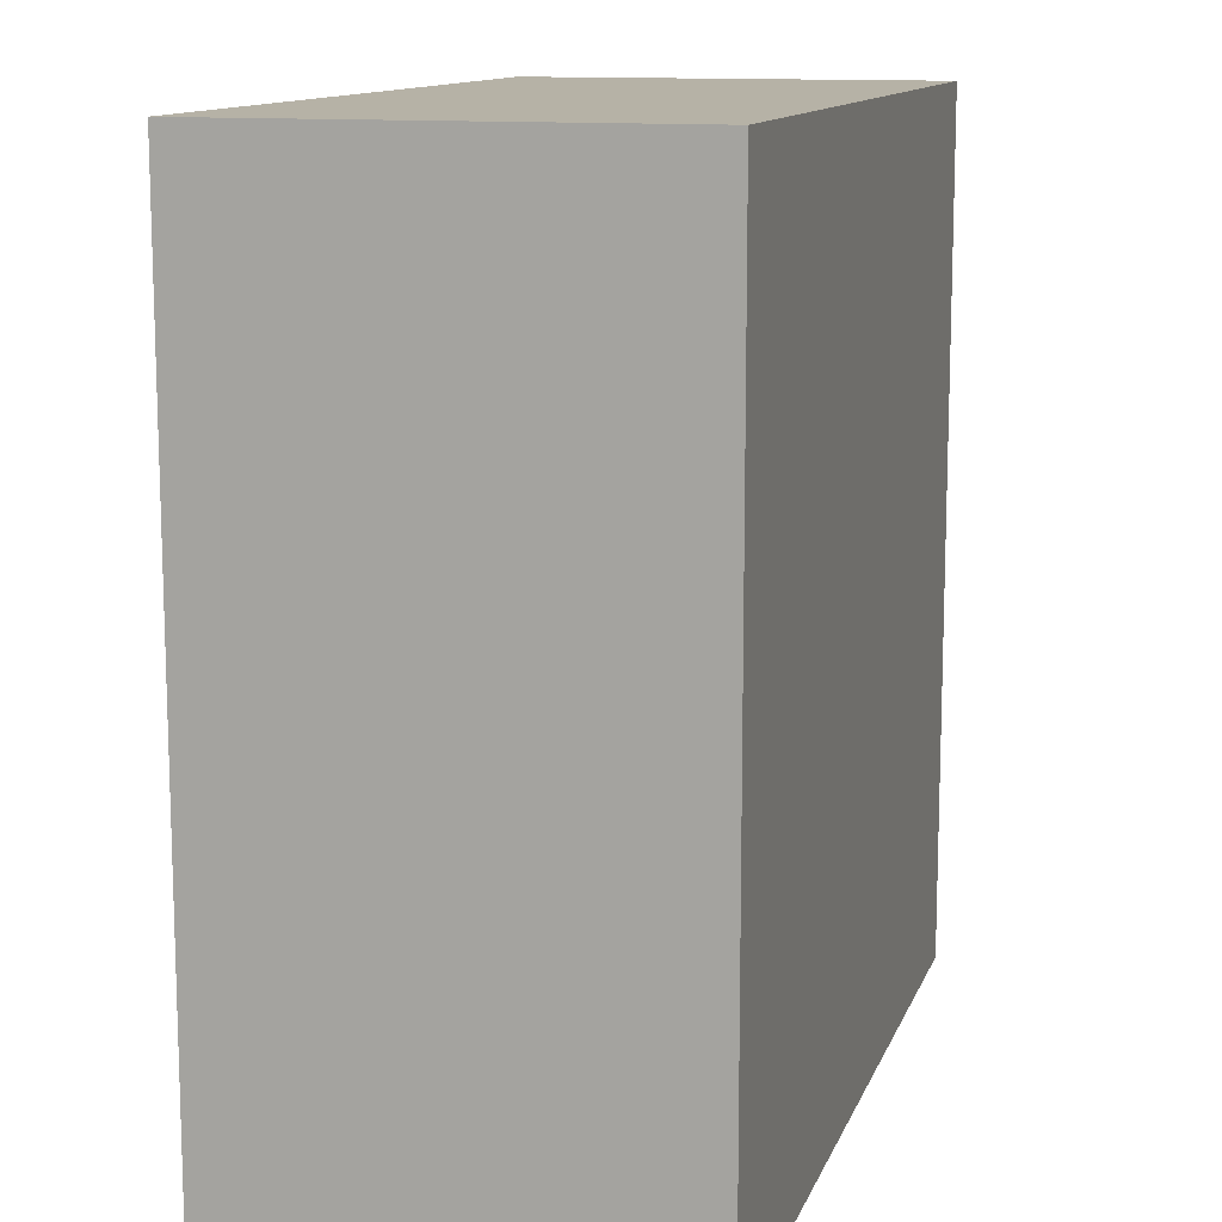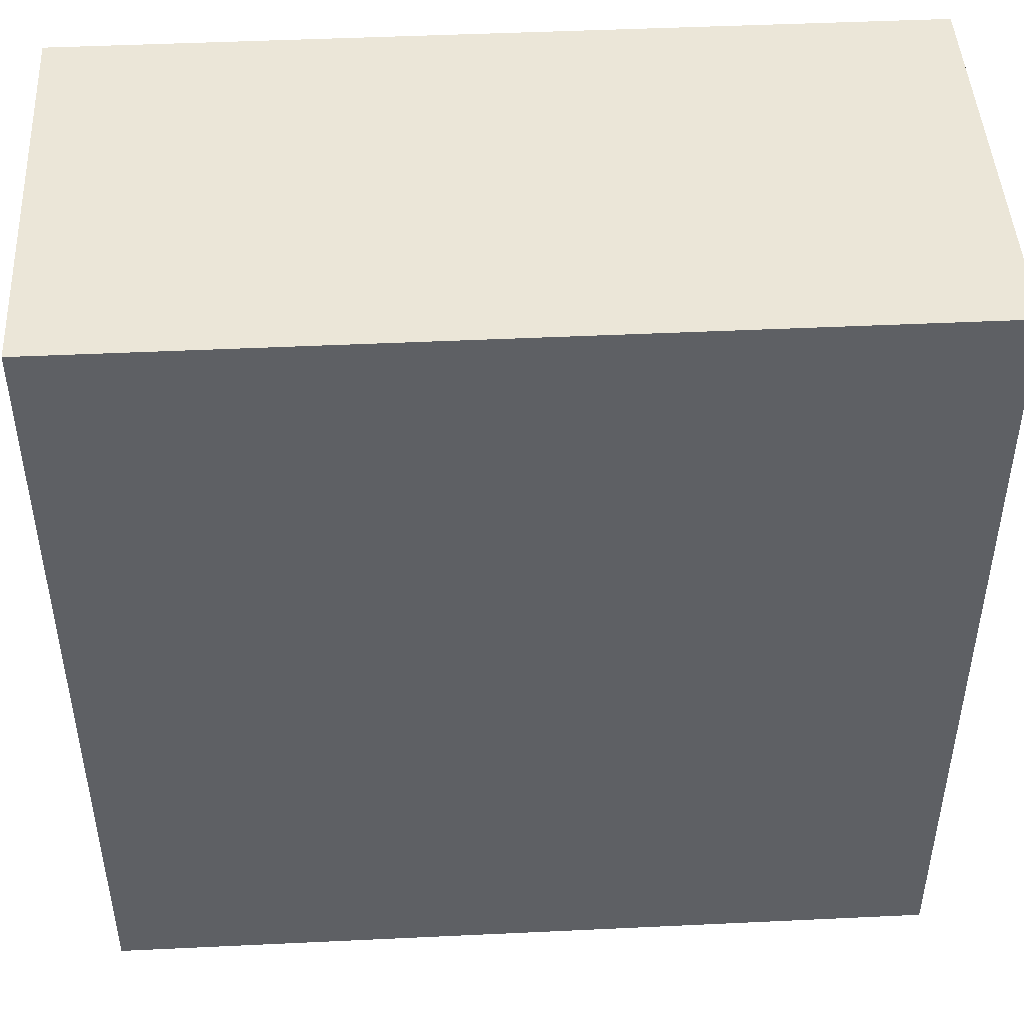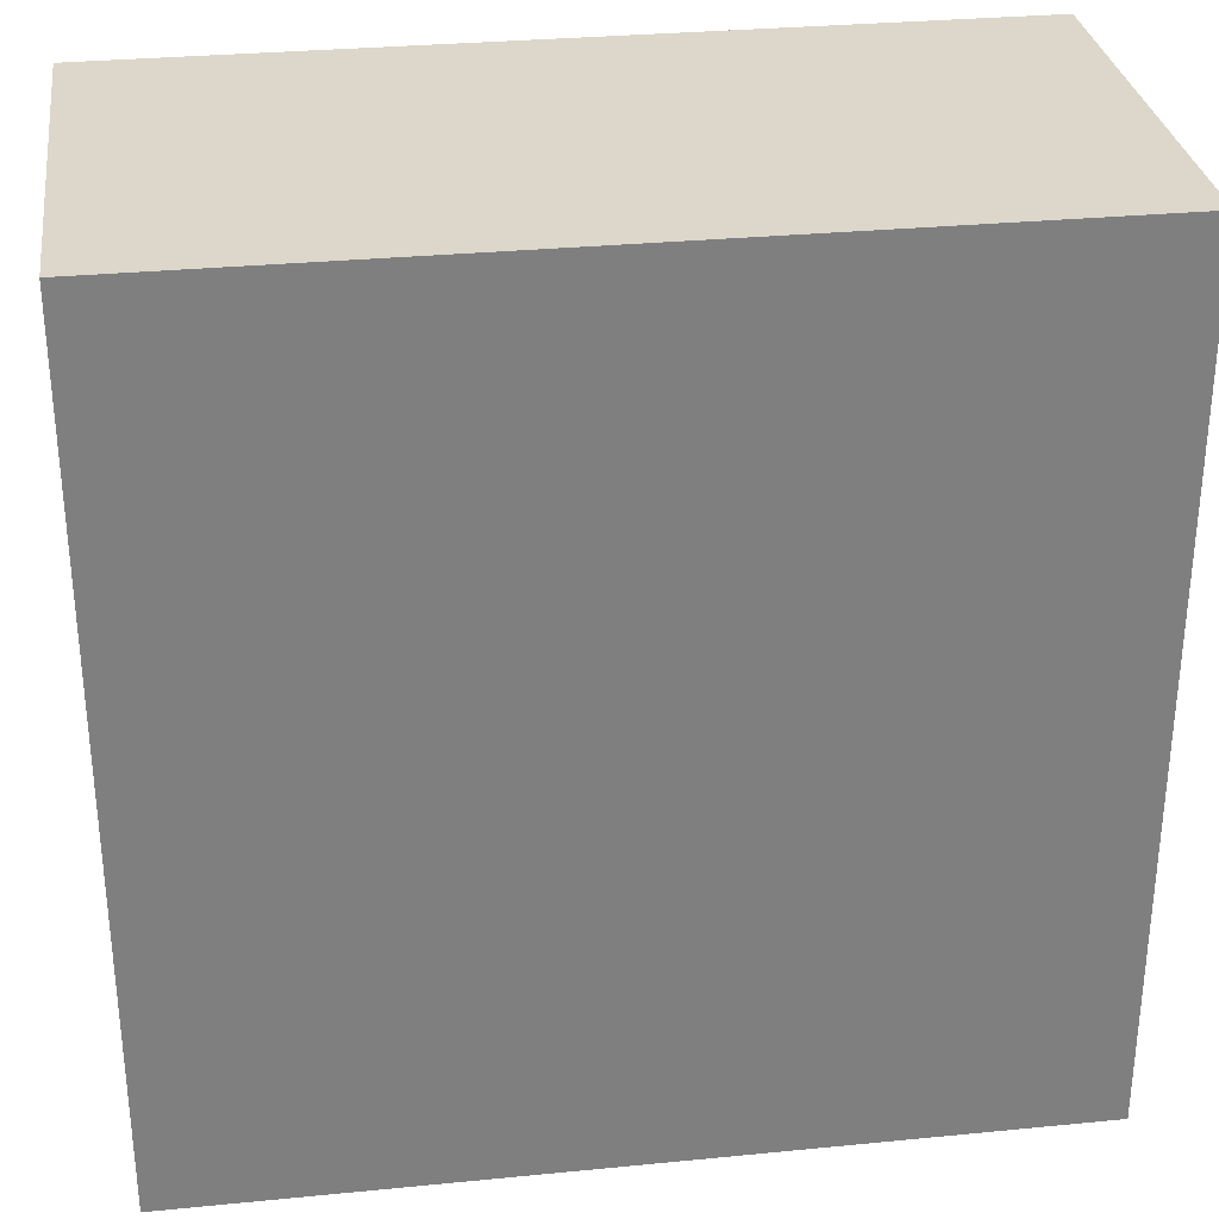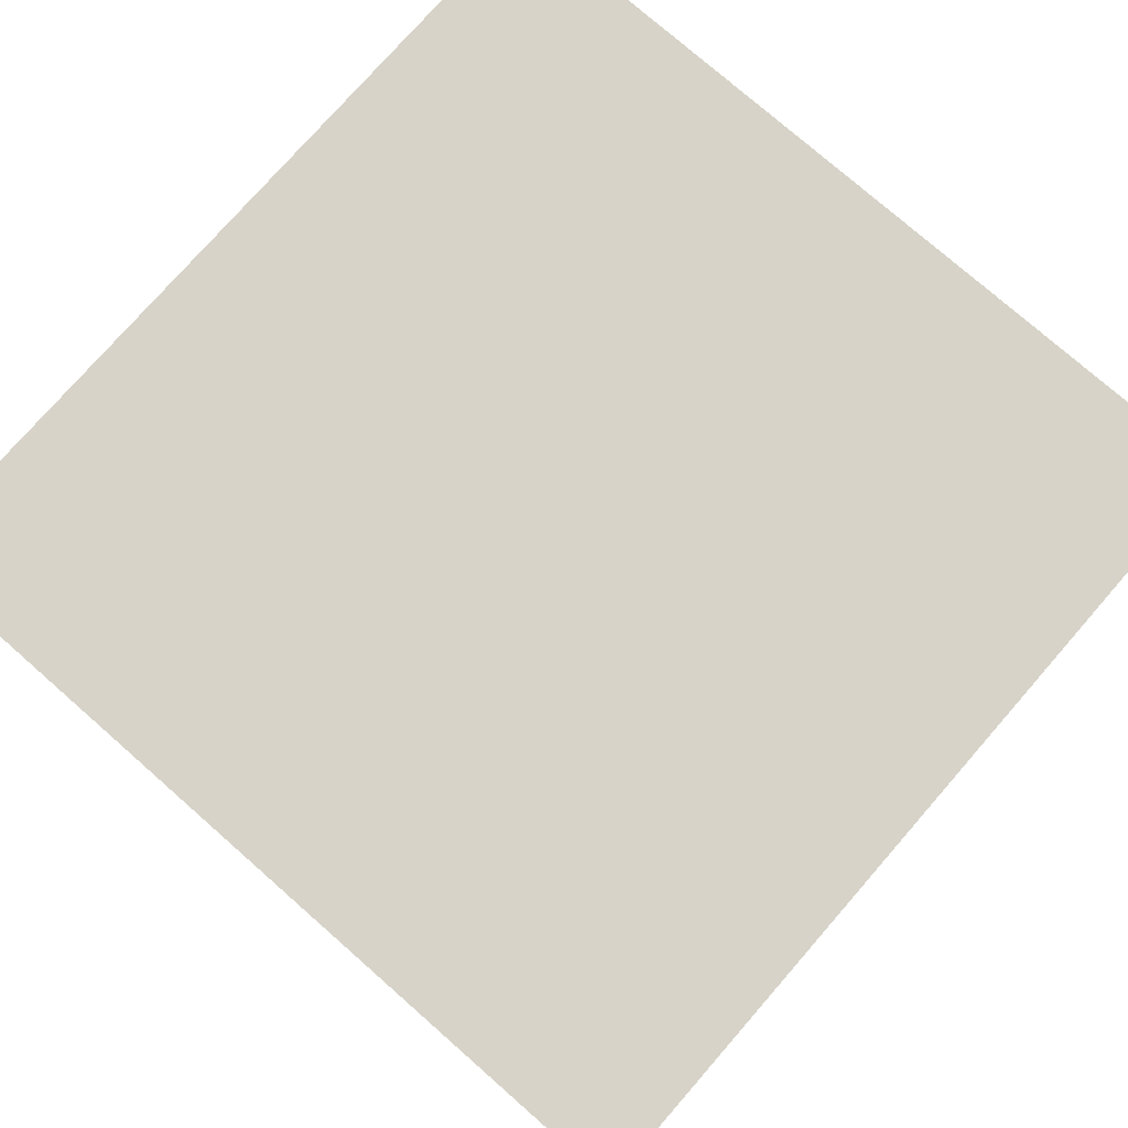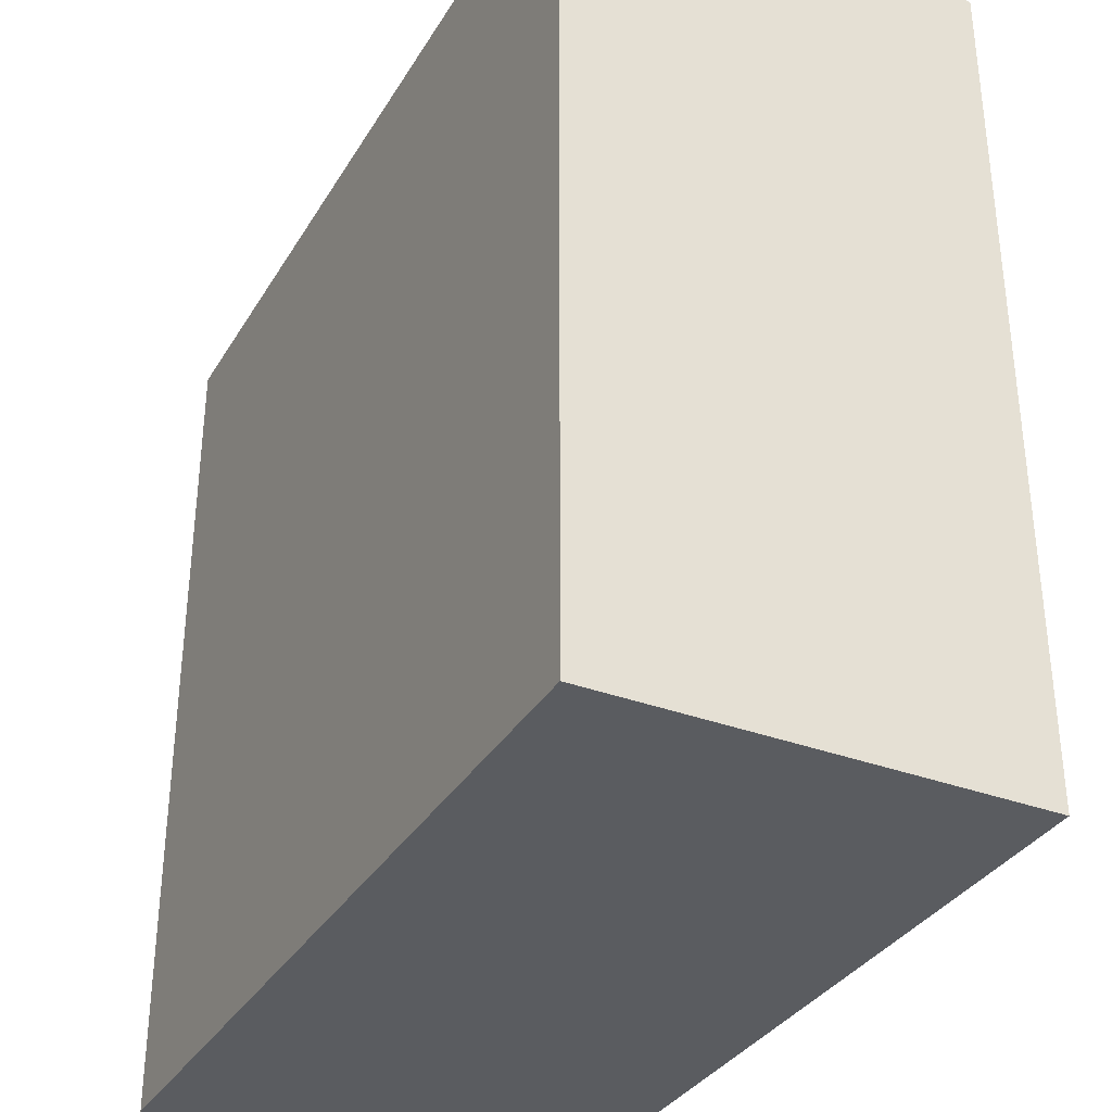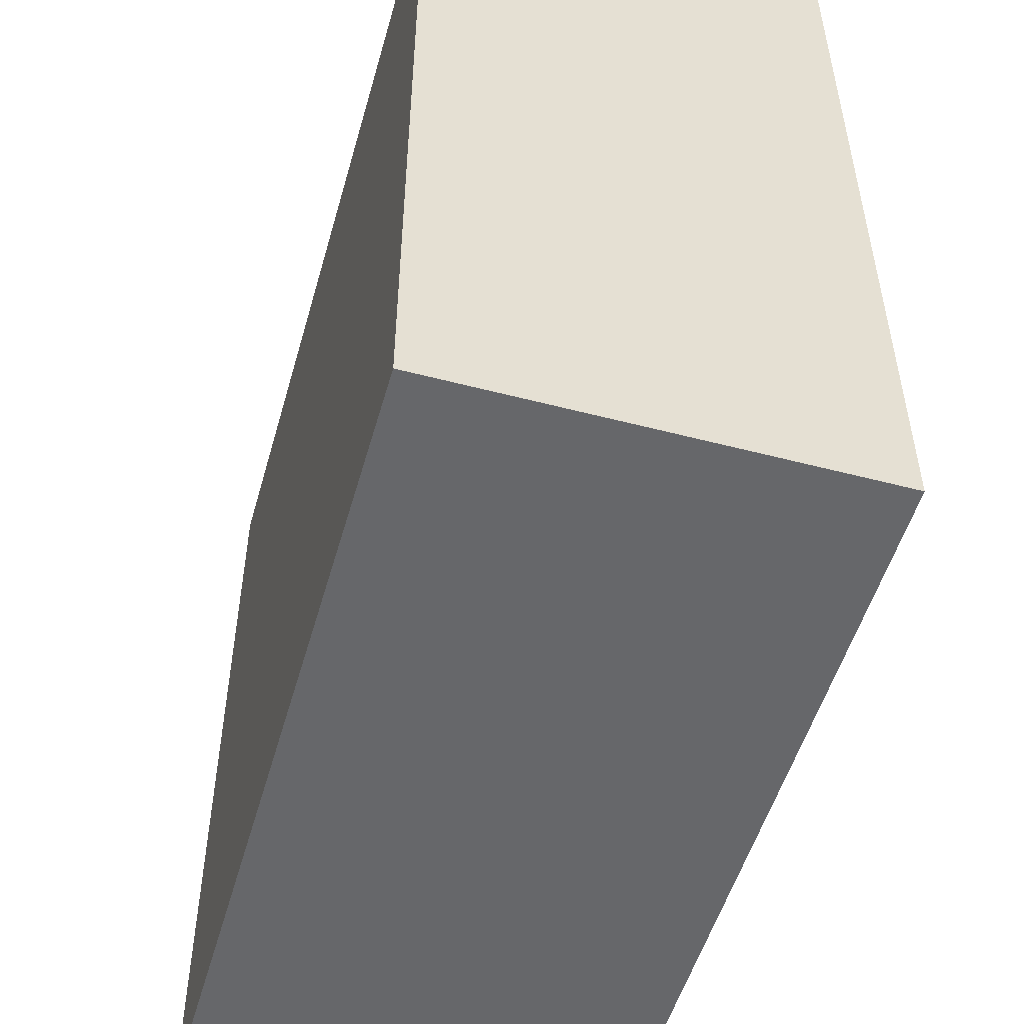
<metadata>
{"format":"obj","ext":"obj","renderer":"f3d","projection":"perspective","resolution":1024,"background":"white","views":[{"elev":12.2,"azim":105.7,"up":"+Z"},{"elev":46.1,"azim":-3.1,"up":"+Z"},{"elev":30.7,"azim":172.0,"up":"+Z"},{"elev":77.2,"azim":131.2,"up":"+Y"},{"elev":-34.1,"azim":63.1,"up":"+Z"},{"elev":-52.1,"azim":-105.8,"up":"+Z"}]}
</metadata>
<code>
o
v -0.8 0 0.8
v -0.8 0 -0.8
v -0.8 0.2 0.8
v -0.8 0.2 -0.8
v -0.8 0.4 0.8
v -0.8 0.4 -0.8
v -0.8 0.6 0.8
v -0.8 0.6 -0.8
v -0.8 0.8 0.8
v -0.8 0.8 -0.8
v 0.8 0 0.8
v 0.8 0 -0.8
v 0.8 0.2 0.8
v 0.8 0.2 -0.8
v 0.8 0.4 0.8
v 0.8 0.4 -0.8
v 0.8 0.6 0.8
v 0.8 0.6 -0.8
v 0.8 0.8 0.8
v 0.8 0.8 -0.8
v -0.8 0 0.8
v -0.8 0.2 0.8
v -0.8 0.4 0.8
v -0.8 0.6 0.8
v -0.8 0.8 0.8
v 0.8 0 0.8
v 0.8 0.2 0.8
v 0.8 0.4 0.8
v 0.8 0.6 0.8
v 0.8 0.8 0.8
v -0.8 0 -0.8
v -0.8 0.2 -0.8
v -0.8 0.4 -0.8
v -0.8 0.6 -0.8
v -0.8 0.8 -0.8
v 0.8 0 -0.8
v 0.8 0.2 -0.8
v 0.8 0.4 -0.8
v 0.8 0.6 -0.8
v 0.8 0.8 -0.8
v -0.8 0 0.8
v 0.8 0 0.8
v -0.8 0 -0.8
v 0.8 0 -0.8
v -0.8 0.8 0.8
v 0.8 0.8 0.8
v 0.3 0.8 0.5
v 0.6 0.8 0.5
v -0.3 0.8 0.2
v -0.1 0.8 0.2
v 0.3 0.8 0.2
v 0.6 0.8 0.2
v -0.3 0.8 0
v -0.1 0.8 0
v -0.4 0.8 -0.2
v 0 0.8 -0.2
v -0.4 0.8 -0.6
v 0 0.8 -0.6
v -0.8 0.8 -0.8
v 0.8 0.8 -0.8
f 3 2 1
f 4 2 3
f 5 4 3
f 6 4 5
f 7 6 5
f 8 6 7
f 9 8 7
f 10 8 9
f 11 12 13
f 13 12 14
f 13 14 15
f 15 14 16
f 15 16 17
f 17 16 18
f 17 18 19
f 19 18 20
f 26 22 21
f 27 23 22
f 27 22 26
f 28 24 23
f 28 23 27
f 29 25 24
f 29 24 28
f 30 25 29
f 31 32 36
f 32 33 37
f 36 32 37
f 33 34 38
f 37 33 38
f 34 35 39
f 38 34 39
f 39 35 40
f 43 42 41
f 44 42 43
f 45 46 47
f 47 46 48
f 45 47 49
f 49 47 50
f 47 48 51
f 50 47 51
f 48 46 52
f 51 48 52
f 49 50 53
f 45 49 53
f 50 51 54
f 53 50 54
f 51 52 54
f 45 53 55
f 53 54 55
f 54 52 56
f 55 54 56
f 45 55 57
f 55 56 57
f 56 52 58
f 57 56 58
f 45 57 59
f 57 58 59
f 58 52 60
f 59 58 60
f 52 46 60

</code>
